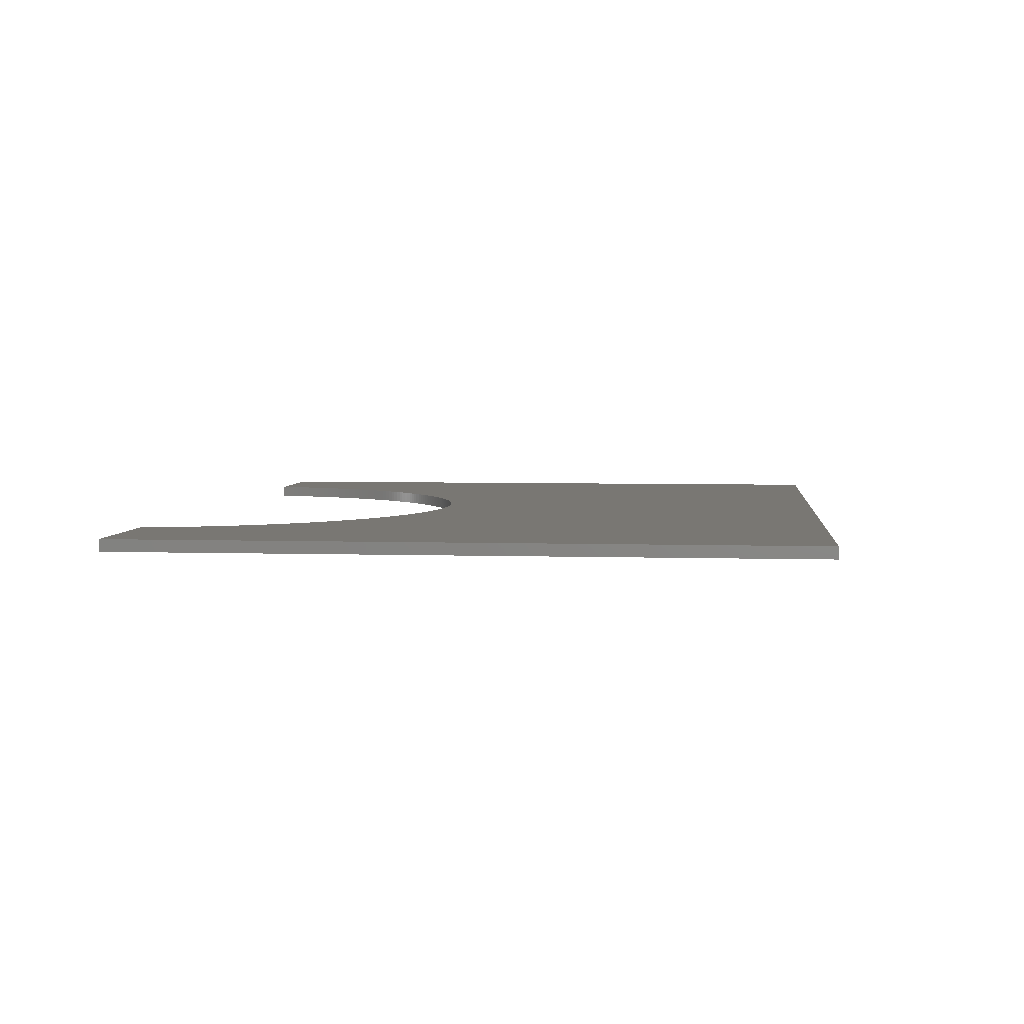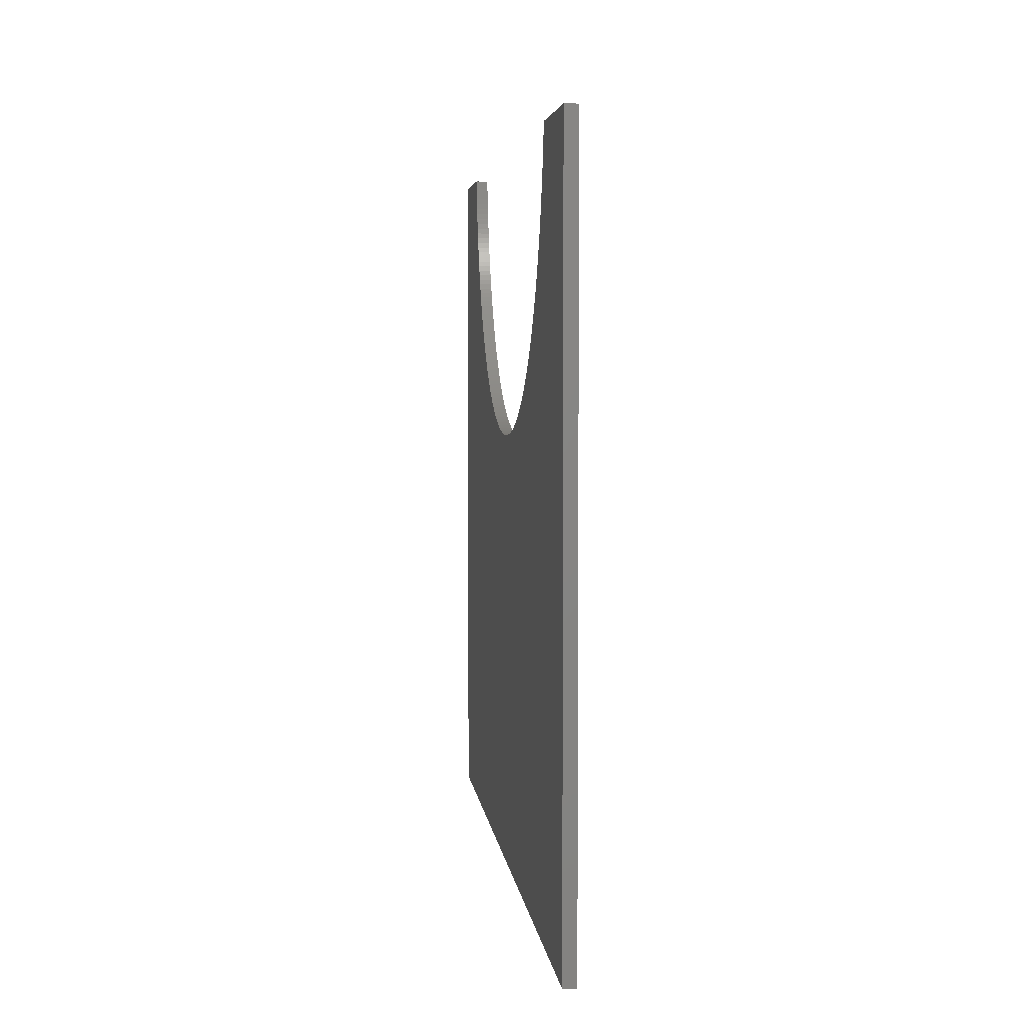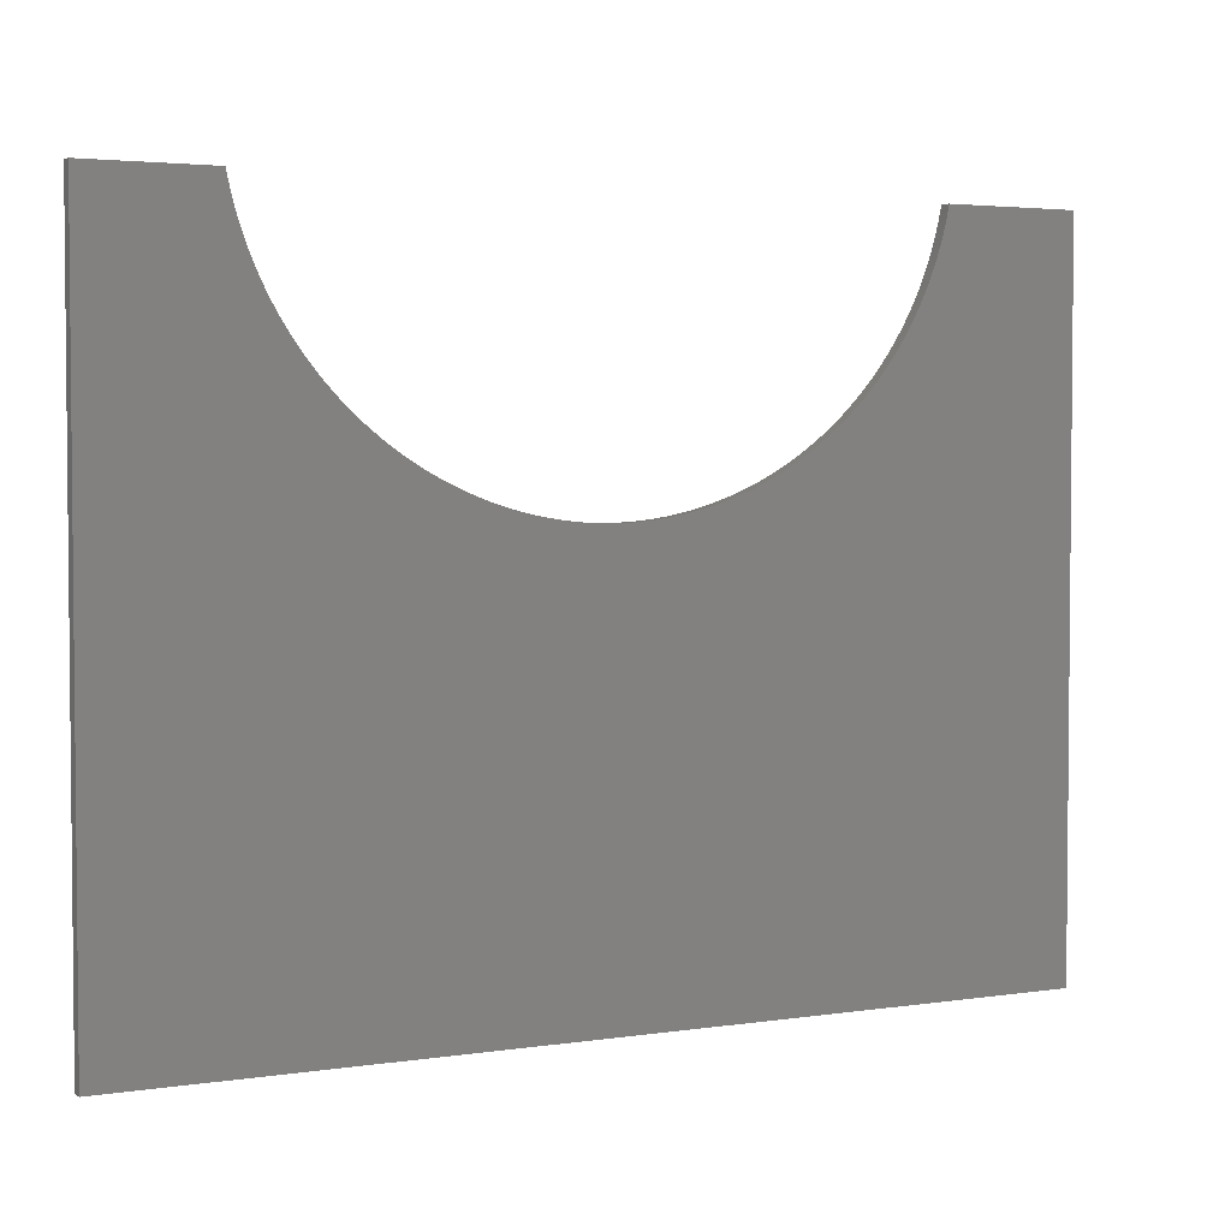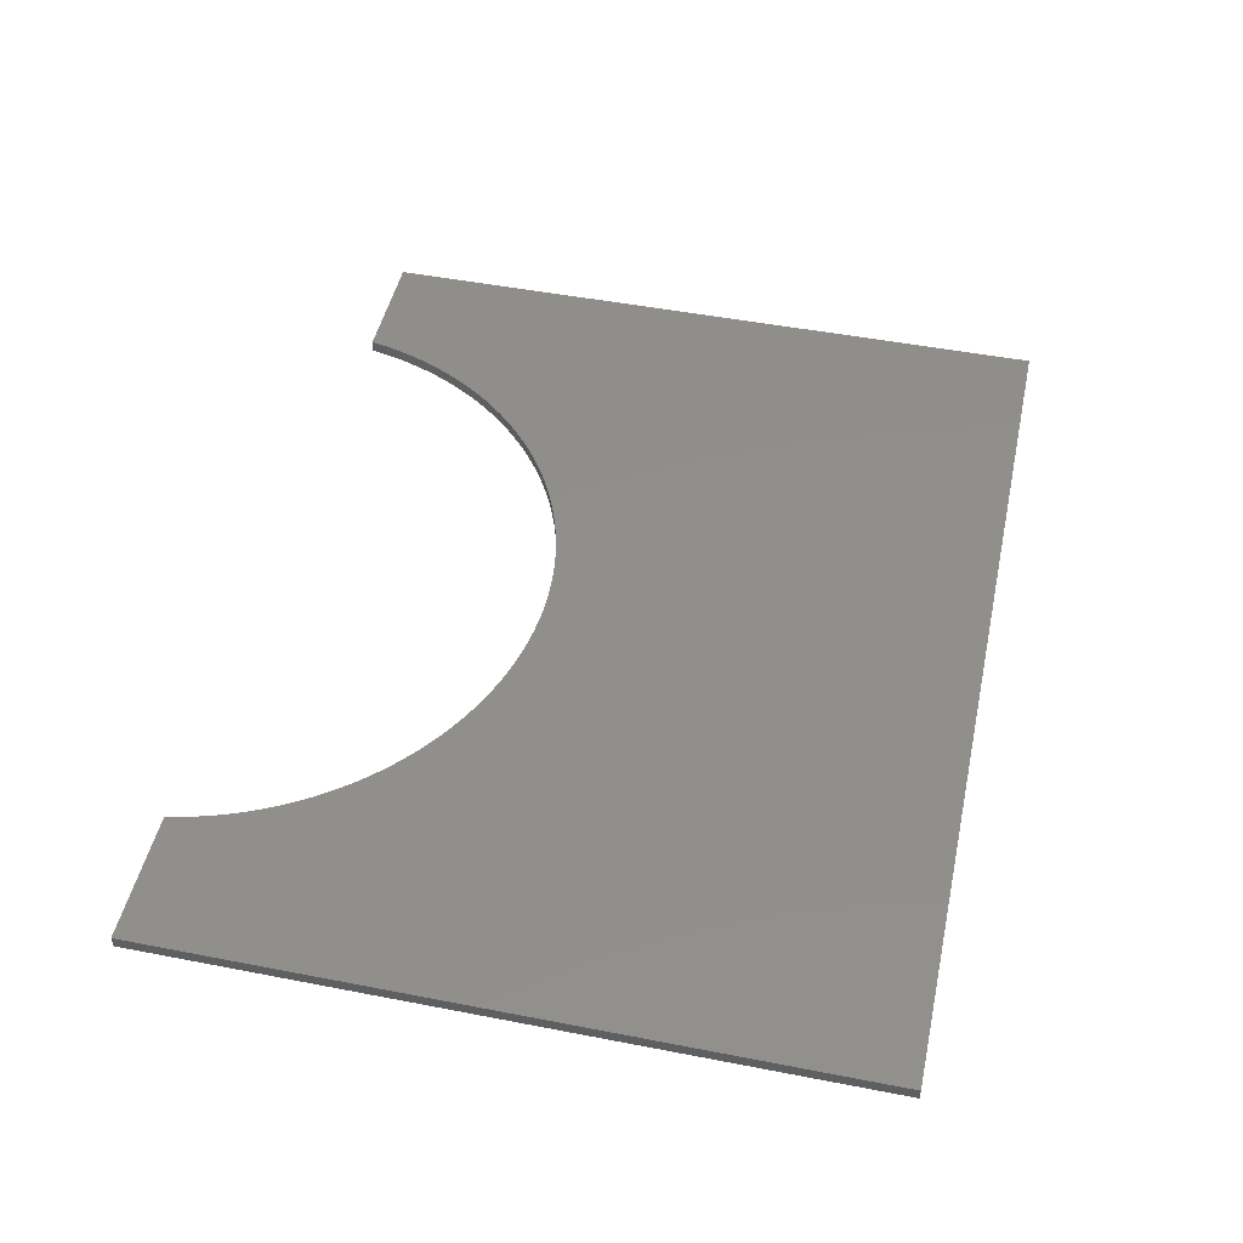
<metadata>
{"format":"stl","ext":"stl","renderer":"f3d","projection":"perspective","resolution":1024,"background":"white","views":[{"elev":4.4,"azim":-84.0,"up":"+Z"},{"elev":4.0,"azim":-95.8,"up":"+Y"},{"elev":3.3,"azim":152.7,"up":"+Y"},{"elev":48.1,"azim":-77.7,"up":"+Z"}]}
</metadata>
<code>
# stl→obj: 330 verts, 656 faces
v 5 5 0
v 5 120 2
v 5 120 0
v 5 5 2
v 135 119.5 2
v 155 120 2
v 135.1 120 2
v 134.8 118.6 2
v 134.6 117.6 2
v 134.4 116.7 2
v 134.1 115.8 2
v 133.9 114.8 2
v 133.6 113.9 2
v 133.3 113 2
v 133 112.1 2
v 132.7 111.2 2
v 132.3 110.3 2
v 132 109.4 2
v 131.6 108.5 2
v 131.2 107.6 2
v 130.8 106.8 2
v 130.4 105.9 2
v 130 105 2
v 129.6 104.2 2
v 129.1 103.3 2
v 128.6 102.5 2
v 128.1 101.7 2
v 127.6 100.9 2
v 127.1 100 2
v 126.6 99.24 2
v 126.1 98.45 2
v 155 5 2
v 125.5 97.67 2
v 124.9 96.9 2
v 124.3 96.14 2
v 123.7 95.39 2
v 123.1 94.65 2
v 122.5 93.92 2
v 121.9 93.2 2
v 121.2 92.49 2
v 120.6 91.79 2
v 119.9 91.11 2
v 119.2 90.44 2
v 118.5 89.78 2
v 117.8 89.13 2
v 117.1 88.49 2
v 116.4 87.87 2
v 115.6 87.26 2
v 114.9 86.66 2
v 114.1 86.08 2
v 113.3 85.5 2
v 112.5 84.95 2
v 111.8 84.4 2
v 111 83.87 2
v 110.1 83.36 2
v 109.3 82.86 2
v 108.5 82.37 2
v 107.7 81.9 2
v 106.8 81.44 2
v 106 80.99 2
v 105.1 80.57 2
v 104.2 80.15 2
v 103.4 79.75 2
v 102.5 79.37 2
v 101.6 79 2
v 100.7 78.65 2
v 99.81 78.32 2
v 98.91 78 2
v 98 77.69 2
v 97.08 77.4 2
v 96.16 77.13 2
v 95.23 76.87 2
v 94.31 76.63 2
v 93.37 76.41 2
v 92.44 76.2 2
v 91.49 76.01 2
v 90.55 75.84 2
v 89.6 75.68 2
v 88.65 75.54 2
v 87.7 75.41 2
v 86.75 75.3 2
v 85.79 75.21 2
v 84.84 75.13 2
v 83.88 75.08 2
v 82.92 75.03 2
v 81.96 75.01 2
v 81 75 2
v 80.04 75.01 2
v 79.08 75.03 2
v 78.12 75.08 2
v 77.16 75.13 2
v 76.21 75.21 2
v 75.25 75.3 2
v 74.3 75.41 2
v 73.35 75.54 2
v 72.4 75.68 2
v 71.45 75.84 2
v 70.51 76.01 2
v 69.56 76.2 2
v 68.63 76.41 2
v 67.69 76.63 2
v 66.77 76.87 2
v 65.84 77.13 2
v 64.92 77.4 2
v 64 77.69 2
v 63.09 78 2
v 62.19 78.32 2
v 61.29 78.65 2
v 60.4 79 2
v 59.51 79.37 2
v 58.63 79.75 2
v 57.76 80.15 2
v 56.89 80.57 2
v 56.03 80.99 2
v 55.18 81.44 2
v 54.34 81.9 2
v 53.5 82.37 2
v 52.67 82.86 2
v 51.85 83.36 2
v 51.04 83.87 2
v 50.24 84.4 2
v 49.45 84.95 2
v 48.67 85.5 2
v 47.9 86.08 2
v 27.01 119.5 2
v 26.92 120 2
v 27.2 118.6 2
v 27.41 117.6 2
v 27.63 116.7 2
v 27.87 115.8 2
v 28.13 114.8 2
v 28.4 113.9 2
v 28.69 113 2
v 29 112.1 2
v 29.32 111.2 2
v 29.65 110.3 2
v 30 109.4 2
v 30.37 108.5 2
v 30.75 107.6 2
v 31.15 106.8 2
v 31.57 105.9 2
v 31.99 105 2
v 32.44 104.2 2
v 32.9 103.3 2
v 33.37 102.5 2
v 33.86 101.7 2
v 34.36 100.9 2
v 34.87 100 2
v 35.4 99.24 2
v 35.95 98.45 2
v 36.5 97.67 2
v 37.08 96.9 2
v 37.66 96.14 2
v 38.26 95.39 2
v 38.87 94.65 2
v 39.49 93.92 2
v 40.13 93.2 2
v 40.78 92.49 2
v 41.44 91.79 2
v 42.11 91.11 2
v 42.79 90.44 2
v 43.49 89.78 2
v 44.2 89.13 2
v 44.92 88.49 2
v 45.65 87.87 2
v 46.39 87.26 2
v 47.14 86.66 2
v 155 120 0
v 155 5 0
v 126.1 98.45 0
v 135 119.5 0
v 135.1 120 0
v 134.8 118.6 0
v 134.6 117.6 0
v 134.4 116.7 0
v 134.1 115.8 0
v 133.9 114.8 0
v 133.6 113.9 0
v 133.3 113 0
v 133 112.1 0
v 132.7 111.2 0
v 132.3 110.3 0
v 132 109.4 0
v 131.6 108.5 0
v 131.2 107.6 0
v 130.8 106.8 0
v 130.4 105.9 0
v 130 105 0
v 129.6 104.2 0
v 129.1 103.3 0
v 128.6 102.5 0
v 128.1 101.7 0
v 127.6 100.9 0
v 127.1 100 0
v 126.6 99.24 0
v 125.5 97.67 0
v 124.9 96.9 0
v 124.3 96.14 0
v 123.7 95.39 0
v 123.1 94.65 0
v 122.5 93.92 0
v 121.9 93.2 0
v 121.2 92.49 0
v 120.6 91.79 0
v 119.9 91.11 0
v 119.2 90.44 0
v 118.5 89.78 0
v 117.8 89.13 0
v 117.1 88.49 0
v 116.4 87.87 0
v 115.6 87.26 0
v 114.9 86.66 0
v 114.1 86.08 0
v 113.3 85.5 0
v 112.5 84.95 0
v 111.8 84.4 0
v 111 83.87 0
v 110.1 83.36 0
v 109.3 82.86 0
v 108.5 82.37 0
v 107.7 81.9 0
v 106.8 81.44 0
v 106 80.99 0
v 105.1 80.57 0
v 104.2 80.15 0
v 103.4 79.75 0
v 102.5 79.37 0
v 101.6 79 0
v 100.7 78.65 0
v 99.81 78.32 0
v 98.91 78 0
v 98 77.69 0
v 97.08 77.4 0
v 96.16 77.13 0
v 95.23 76.87 0
v 94.31 76.63 0
v 93.37 76.41 0
v 92.44 76.2 0
v 91.49 76.01 0
v 90.55 75.84 0
v 89.6 75.68 0
v 88.65 75.54 0
v 87.7 75.41 0
v 86.75 75.3 0
v 85.79 75.21 0
v 84.84 75.13 0
v 83.88 75.08 0
v 82.92 75.03 0
v 81.96 75.01 0
v 81 75 0
v 80.04 75.01 0
v 79.08 75.03 0
v 78.12 75.08 0
v 77.16 75.13 0
v 76.21 75.21 0
v 75.25 75.3 0
v 74.3 75.41 0
v 73.35 75.54 0
v 72.4 75.68 0
v 71.45 75.84 0
v 70.51 76.01 0
v 69.56 76.2 0
v 68.63 76.41 0
v 67.69 76.63 0
v 66.77 76.87 0
v 65.84 77.13 0
v 64.92 77.4 0
v 64 77.69 0
v 63.09 78 0
v 62.19 78.32 0
v 61.29 78.65 0
v 60.4 79 0
v 59.51 79.37 0
v 58.63 79.75 0
v 57.76 80.15 0
v 56.89 80.57 0
v 56.03 80.99 0
v 55.18 81.44 0
v 54.34 81.9 0
v 53.5 82.37 0
v 52.67 82.86 0
v 51.85 83.36 0
v 51.04 83.87 0
v 50.24 84.4 0
v 49.45 84.95 0
v 48.67 85.5 0
v 47.9 86.08 0
v 47.14 86.66 0
v 46.39 87.26 0
v 45.65 87.87 0
v 44.92 88.49 0
v 44.2 89.13 0
v 43.49 89.78 0
v 42.79 90.44 0
v 42.11 91.11 0
v 41.44 91.79 0
v 40.78 92.49 0
v 40.13 93.2 0
v 39.49 93.92 0
v 38.87 94.65 0
v 38.26 95.39 0
v 37.66 96.14 0
v 37.08 96.9 0
v 36.5 97.67 0
v 35.95 98.45 0
v 35.4 99.24 0
v 34.87 100 0
v 34.36 100.9 0
v 33.86 101.7 0
v 33.37 102.5 0
v 32.9 103.3 0
v 32.44 104.2 0
v 31.99 105 0
v 31.57 105.9 0
v 31.15 106.8 0
v 30.75 107.6 0
v 30.37 108.5 0
v 30 109.4 0
v 29.65 110.3 0
v 29.32 111.2 0
v 29 112.1 0
v 28.69 113 0
v 28.4 113.9 0
v 28.13 114.8 0
v 27.87 115.8 0
v 27.63 116.7 0
v 27.41 117.6 0
v 27.2 118.6 0
v 27.01 119.5 0
v 26.92 120 0
f 1 2 3
f 2 1 4
f 5 6 7
f 8 6 5
f 9 6 8
f 10 6 9
f 11 6 10
f 12 6 11
f 13 6 12
f 14 6 13
f 15 6 14
f 16 6 15
f 17 6 16
f 18 6 17
f 19 6 18
f 20 6 19
f 21 6 20
f 22 6 21
f 23 6 22
f 24 6 23
f 25 6 24
f 26 6 25
f 27 6 26
f 28 6 27
f 29 6 28
f 30 6 29
f 31 6 30
f 6 31 32
f 33 32 31
f 34 32 33
f 35 32 34
f 36 32 35
f 37 32 36
f 38 32 37
f 39 32 38
f 40 32 39
f 41 32 40
f 42 32 41
f 43 32 42
f 44 32 43
f 45 32 44
f 46 32 45
f 47 32 46
f 48 32 47
f 49 32 48
f 50 32 49
f 51 32 50
f 52 32 51
f 53 32 52
f 54 32 53
f 55 32 54
f 56 32 55
f 57 32 56
f 58 32 57
f 59 32 58
f 60 32 59
f 61 32 60
f 62 32 61
f 63 32 62
f 64 32 63
f 65 32 64
f 66 32 65
f 67 32 66
f 68 32 67
f 69 32 68
f 70 32 69
f 71 32 70
f 72 32 71
f 73 32 72
f 74 32 73
f 75 32 74
f 76 32 75
f 77 32 76
f 78 32 77
f 79 32 78
f 80 32 79
f 81 32 80
f 82 32 81
f 83 32 82
f 84 32 83
f 85 32 84
f 86 32 85
f 87 32 86
f 88 32 87
f 4 88 89
f 4 89 90
f 4 90 91
f 4 91 92
f 4 92 93
f 4 93 94
f 4 94 95
f 4 95 96
f 4 96 97
f 4 97 98
f 4 98 99
f 4 99 100
f 4 100 101
f 4 101 102
f 4 102 103
f 4 103 104
f 4 104 105
f 4 105 106
f 4 106 107
f 4 107 108
f 4 108 109
f 4 109 110
f 4 110 111
f 4 111 112
f 4 112 113
f 4 113 114
f 4 114 115
f 4 115 116
f 4 116 117
f 4 117 118
f 4 118 119
f 4 119 120
f 4 120 121
f 4 121 122
f 4 122 123
f 4 123 124
f 2 125 126
f 2 127 125
f 2 128 127
f 2 129 128
f 2 130 129
f 2 131 130
f 2 132 131
f 2 133 132
f 2 134 133
f 2 135 134
f 2 136 135
f 2 137 136
f 2 138 137
f 2 139 138
f 2 140 139
f 2 141 140
f 2 142 141
f 2 143 142
f 2 144 143
f 2 145 144
f 2 146 145
f 2 147 146
f 2 148 147
f 2 149 148
f 2 150 149
f 2 151 150
f 4 151 2
f 151 4 152
f 152 4 153
f 153 4 154
f 154 4 155
f 155 4 156
f 156 4 157
f 157 4 158
f 158 4 159
f 159 4 160
f 160 4 161
f 161 4 162
f 162 4 163
f 163 4 164
f 164 4 165
f 165 4 166
f 88 4 32
f 167 4 124
f 166 4 167
f 32 168 6
f 168 32 169
f 170 168 169
f 168 171 172
f 168 173 171
f 168 174 173
f 168 175 174
f 168 176 175
f 168 177 176
f 168 178 177
f 168 179 178
f 168 180 179
f 168 181 180
f 168 182 181
f 168 183 182
f 168 184 183
f 168 185 184
f 168 186 185
f 168 187 186
f 168 188 187
f 168 189 188
f 168 190 189
f 168 191 190
f 168 192 191
f 168 193 192
f 168 194 193
f 168 195 194
f 168 170 195
f 169 196 170
f 169 197 196
f 169 198 197
f 169 199 198
f 169 200 199
f 169 201 200
f 169 202 201
f 169 203 202
f 169 204 203
f 169 205 204
f 169 206 205
f 169 207 206
f 169 208 207
f 169 209 208
f 169 210 209
f 169 211 210
f 169 212 211
f 169 213 212
f 169 214 213
f 169 215 214
f 169 216 215
f 169 217 216
f 169 218 217
f 169 219 218
f 169 220 219
f 169 221 220
f 169 222 221
f 169 223 222
f 169 224 223
f 169 225 224
f 169 226 225
f 169 227 226
f 169 228 227
f 169 229 228
f 169 230 229
f 169 231 230
f 169 232 231
f 169 233 232
f 169 234 233
f 169 235 234
f 169 236 235
f 169 237 236
f 169 238 237
f 169 239 238
f 169 240 239
f 169 241 240
f 169 242 241
f 169 243 242
f 169 244 243
f 169 245 244
f 169 246 245
f 169 247 246
f 169 248 247
f 169 249 248
f 169 250 249
f 169 251 250
f 1 251 169
f 251 1 252
f 252 1 253
f 253 1 254
f 254 1 255
f 255 1 256
f 256 1 257
f 257 1 258
f 258 1 259
f 259 1 260
f 260 1 261
f 261 1 262
f 262 1 263
f 263 1 264
f 264 1 265
f 265 1 266
f 266 1 267
f 267 1 268
f 268 1 269
f 269 1 270
f 270 1 271
f 271 1 272
f 272 1 273
f 273 1 274
f 274 1 275
f 275 1 276
f 276 1 277
f 277 1 278
f 278 1 279
f 279 1 280
f 280 1 281
f 281 1 282
f 282 1 283
f 283 1 284
f 284 1 285
f 285 1 286
f 286 1 287
f 1 288 287
f 1 289 288
f 1 290 289
f 1 291 290
f 1 292 291
f 1 293 292
f 1 294 293
f 1 295 294
f 1 296 295
f 1 297 296
f 1 298 297
f 1 299 298
f 1 300 299
f 1 301 300
f 1 302 301
f 1 303 302
f 1 304 303
f 3 304 1
f 304 3 305
f 305 3 306
f 306 3 307
f 307 3 308
f 308 3 309
f 309 3 310
f 310 3 311
f 311 3 312
f 312 3 313
f 313 3 314
f 314 3 315
f 315 3 316
f 316 3 317
f 317 3 318
f 318 3 319
f 319 3 320
f 320 3 321
f 321 3 322
f 322 3 323
f 323 3 324
f 324 3 325
f 325 3 326
f 326 3 327
f 327 3 328
f 328 3 329
f 329 3 330
f 1 32 4
f 32 1 169
f 168 7 6
f 7 168 172
f 330 2 126
f 2 330 3
f 194 28 193
f 28 194 29
f 237 75 74
f 75 237 238
f 271 109 108
f 109 271 272
f 209 47 46
f 47 209 210
f 283 121 120
f 121 283 284
f 140 316 139
f 316 140 315
f 214 52 51
f 52 214 215
f 220 58 57
f 58 220 221
f 184 18 183
f 18 184 19
f 178 12 177
f 12 178 13
f 259 97 96
f 97 259 260
f 294 160 161
f 160 294 295
f 129 327 128
f 327 129 326
f 246 84 83
f 84 246 247
f 239 77 76
f 77 239 240
f 208 46 45
f 46 208 209
f 211 49 48
f 49 211 212
f 225 63 62
f 63 225 226
f 222 60 59
f 60 222 223
f 224 62 61
f 62 224 225
f 219 57 56
f 57 219 220
f 215 53 52
f 53 215 216
f 204 40 203
f 40 204 41
f 200 36 199
f 36 200 37
f 190 24 189
f 24 190 25
f 192 26 191
f 26 192 27
f 189 23 188
f 23 189 24
f 188 22 187
f 22 188 23
f 186 20 185
f 20 186 21
f 181 15 180
f 15 181 16
f 180 14 179
f 14 180 15
f 174 8 173
f 8 174 9
f 175 9 174
f 9 175 10
f 177 11 176
f 11 177 12
f 293 161 162
f 161 293 294
f 268 106 105
f 106 268 269
f 262 100 99
f 100 262 263
f 265 103 102
f 103 265 266
f 250 88 87
f 88 250 251
f 253 91 90
f 91 253 254
f 252 90 89
f 90 252 253
f 256 94 93
f 94 256 257
f 282 120 119
f 120 282 283
f 280 118 117
f 118 280 281
f 275 113 112
f 113 275 276
f 277 115 114
f 115 277 278
f 274 112 111
f 112 274 275
f 292 162 163
f 162 292 293
f 291 163 164
f 163 291 292
f 288 166 167
f 166 288 289
f 158 298 157
f 298 158 297
f 151 305 150
f 305 151 304
f 157 299 156
f 299 157 298
f 154 302 153
f 302 154 301
f 147 309 146
f 309 147 308
f 143 313 142
f 313 143 312
f 144 312 143
f 312 144 311
f 125 330 126
f 330 125 329
f 133 323 132
f 323 133 322
f 128 328 127
f 328 128 327
f 137 319 136
f 319 137 318
f 139 317 138
f 317 139 316
f 243 81 80
f 81 243 244
f 248 86 85
f 86 248 249
f 241 79 78
f 79 241 242
f 238 76 75
f 76 238 239
f 236 74 73
f 74 236 237
f 233 71 70
f 71 233 234
f 232 70 69
f 70 232 233
f 234 72 71
f 72 234 235
f 231 69 68
f 69 231 232
f 226 64 63
f 64 226 227
f 228 66 65
f 66 228 229
f 227 65 64
f 65 227 228
f 229 67 66
f 67 229 230
f 205 41 204
f 41 205 42
f 206 44 43
f 44 206 207
f 205 43 42
f 43 205 206
f 207 45 44
f 45 207 208
f 210 48 47
f 48 210 211
f 213 51 50
f 51 213 214
f 212 50 49
f 50 212 213
f 221 59 58
f 59 221 222
f 218 56 55
f 56 218 219
f 217 55 54
f 55 217 218
f 216 54 53
f 54 216 217
f 198 34 197
f 34 198 35
f 196 31 170
f 31 196 33
f 195 29 194
f 29 195 30
f 203 39 202
f 39 203 40
f 202 38 201
f 38 202 39
f 193 27 192
f 27 193 28
f 191 25 190
f 25 191 26
f 185 19 184
f 19 185 20
f 183 17 182
f 17 183 18
f 182 16 181
f 16 182 17
f 179 13 178
f 13 179 14
f 171 7 172
f 7 171 5
f 173 5 171
f 5 173 8
f 176 10 175
f 10 176 11
f 272 110 109
f 110 272 273
f 269 107 106
f 107 269 270
f 267 105 104
f 105 267 268
f 266 104 103
f 104 266 267
f 261 99 98
f 99 261 262
f 263 101 100
f 101 263 264
f 264 102 101
f 102 264 265
f 251 89 88
f 89 251 252
f 249 87 86
f 87 249 250
f 257 95 94
f 95 257 258
f 255 93 92
f 93 255 256
f 254 92 91
f 92 254 255
f 281 119 118
f 119 281 282
f 279 117 116
f 117 279 280
f 278 116 115
f 116 278 279
f 276 114 113
f 114 276 277
f 273 111 110
f 111 273 274
f 290 164 165
f 164 290 291
f 289 165 166
f 165 289 290
f 285 123 122
f 123 285 286
f 286 124 123
f 124 286 287
f 287 167 124
f 167 287 288
f 159 297 158
f 297 159 296
f 152 304 151
f 304 152 303
f 155 301 154
f 301 155 300
f 156 300 155
f 300 156 299
f 145 311 144
f 311 145 310
f 146 310 145
f 310 146 309
f 148 308 147
f 308 148 307
f 150 306 149
f 306 150 305
f 141 315 140
f 315 141 314
f 127 329 125
f 329 127 328
f 131 325 130
f 325 131 324
f 130 326 129
f 326 130 325
f 135 321 134
f 321 135 320
f 136 320 135
f 320 136 319
f 134 322 133
f 322 134 321
f 245 83 82
f 83 245 246
f 240 78 77
f 78 240 241
f 242 80 79
f 80 242 243
f 235 73 72
f 73 235 236
f 230 68 67
f 68 230 231
f 223 61 60
f 61 223 224
f 197 33 196
f 33 197 34
f 199 35 198
f 35 199 36
f 170 30 195
f 30 170 31
f 201 37 200
f 37 201 38
f 187 21 186
f 21 187 22
f 270 108 107
f 108 270 271
f 260 98 97
f 98 260 261
f 258 96 95
f 96 258 259
f 284 122 121
f 122 284 285
f 160 296 159
f 296 160 295
f 153 303 152
f 303 153 302
f 149 307 148
f 307 149 306
f 142 314 141
f 314 142 313
f 132 324 131
f 324 132 323
f 138 318 137
f 318 138 317
f 247 85 84
f 85 247 248
f 244 82 81
f 82 244 245

</code>
